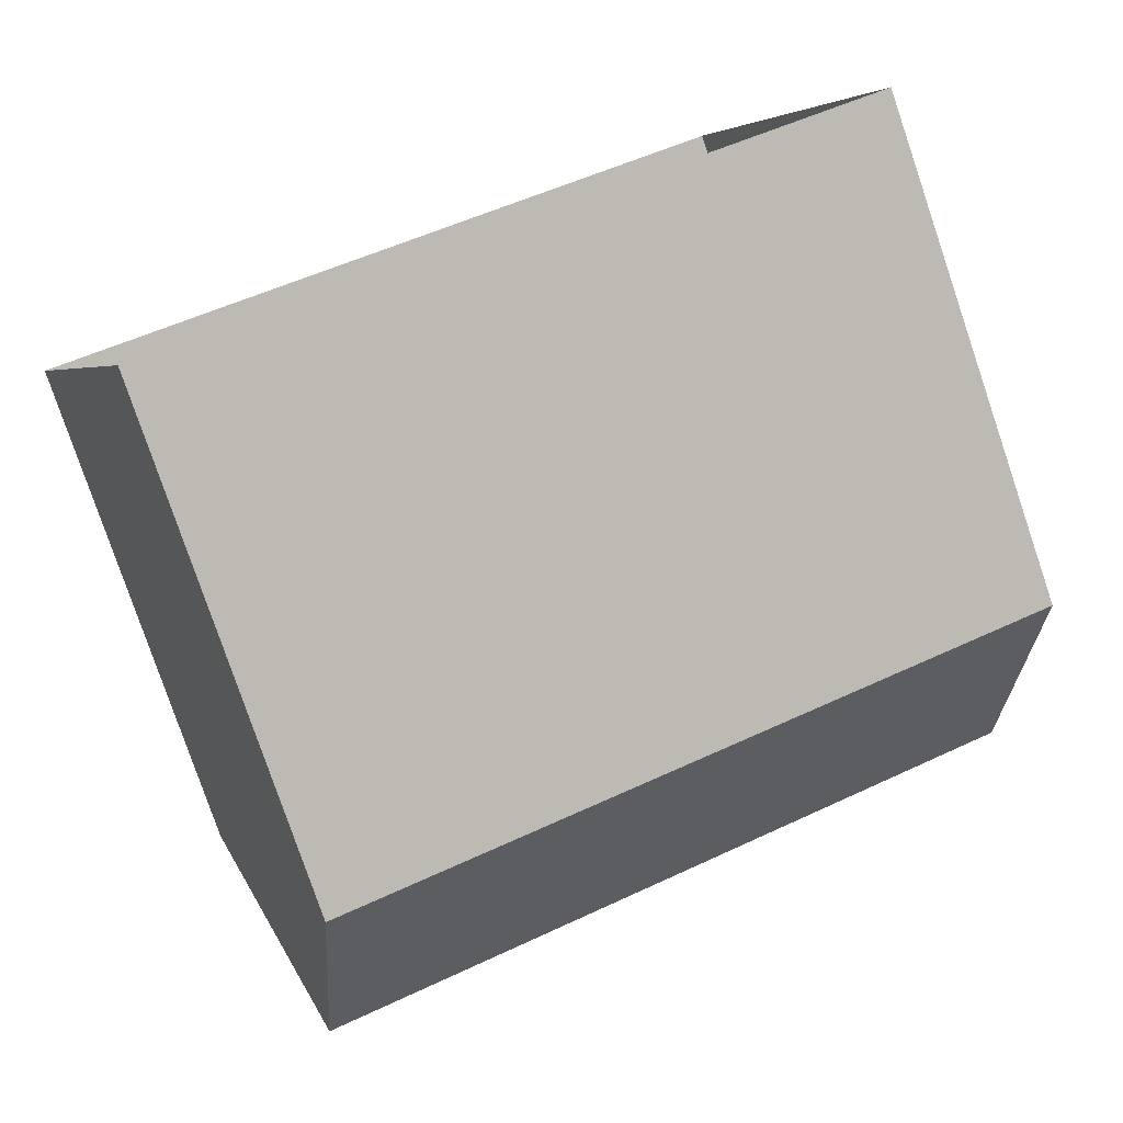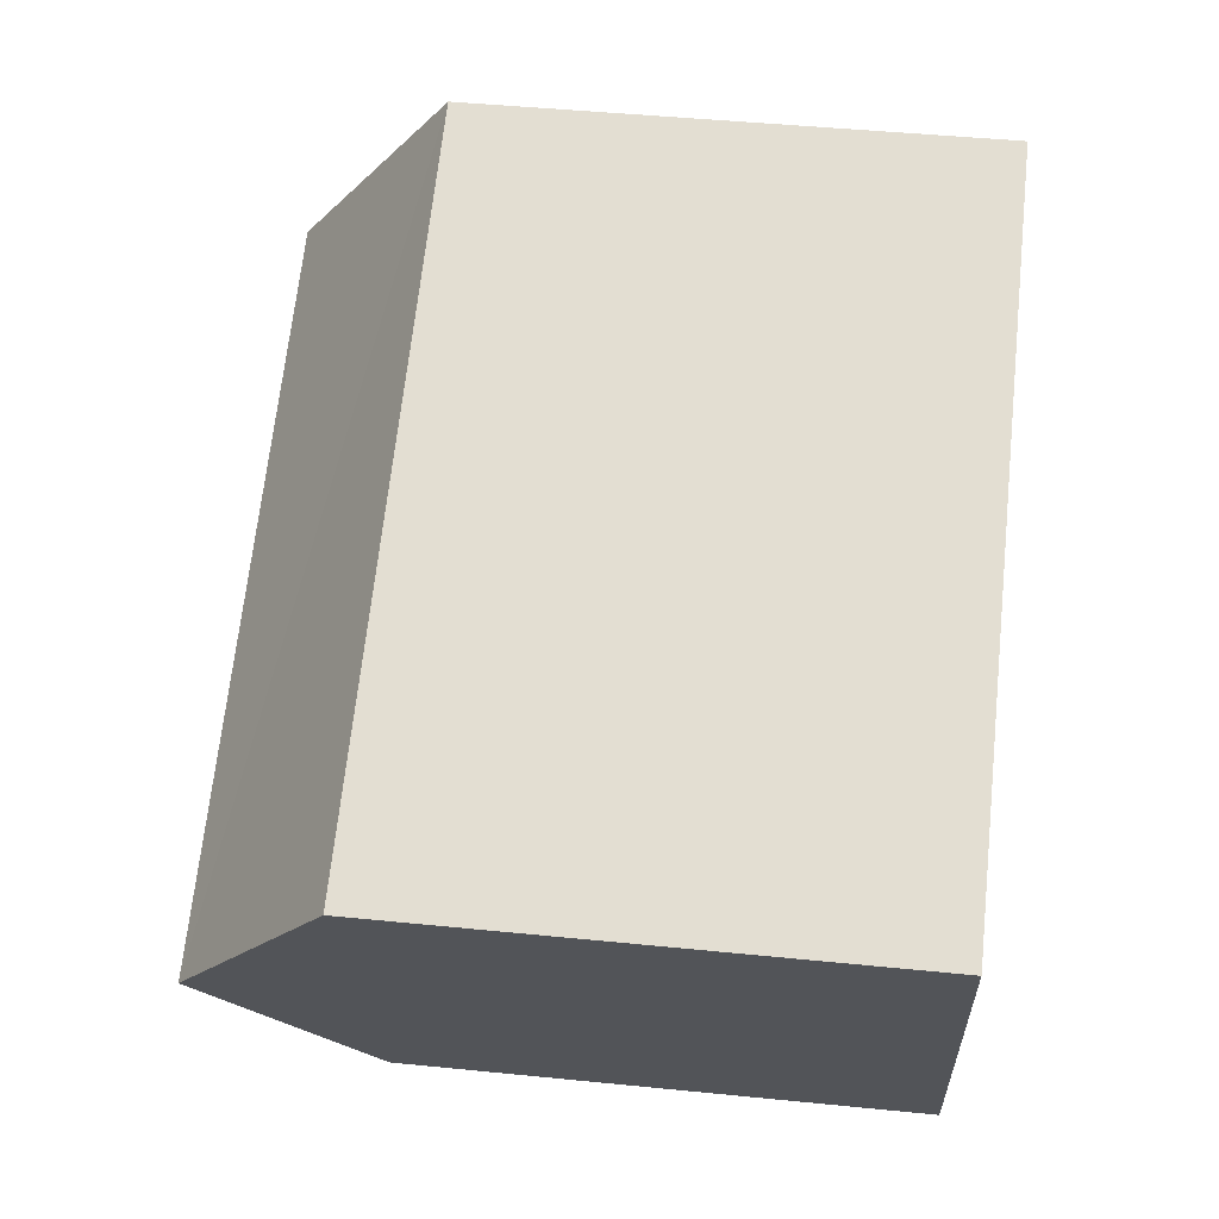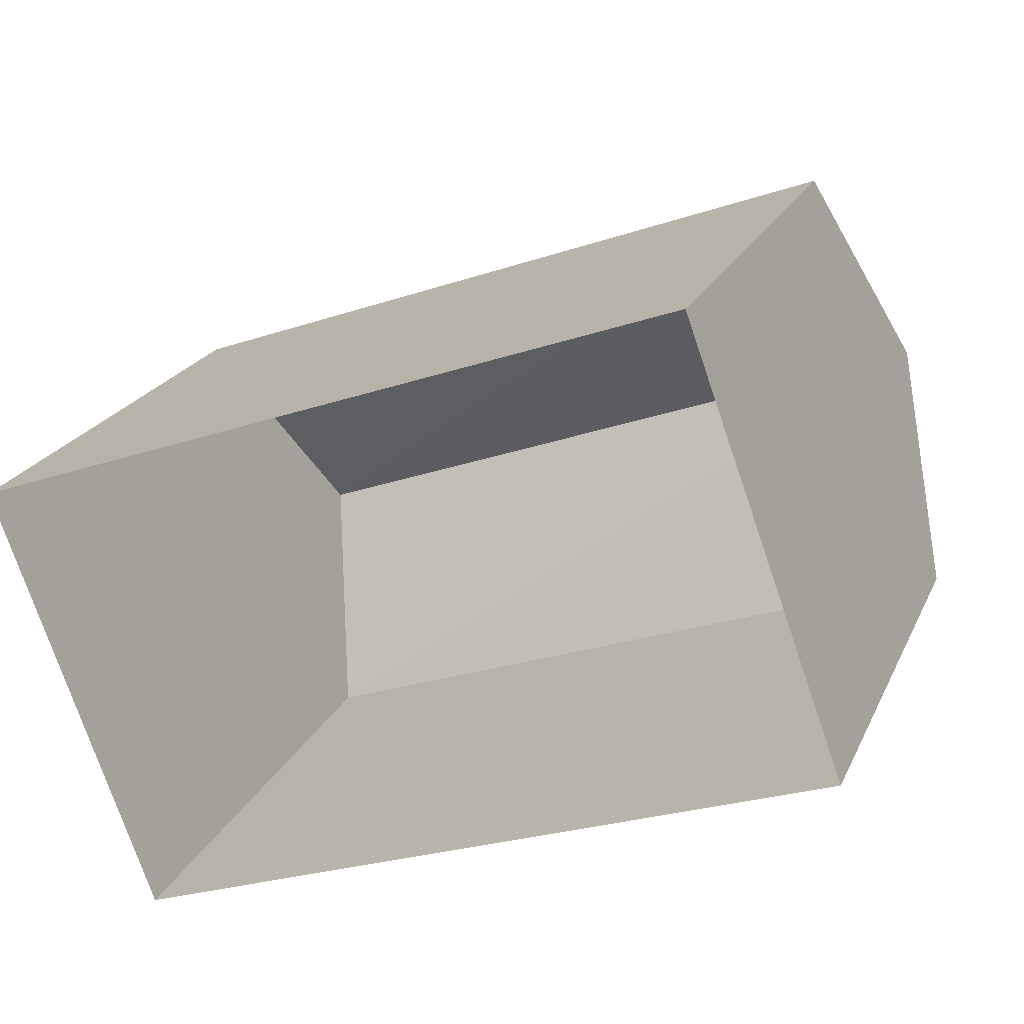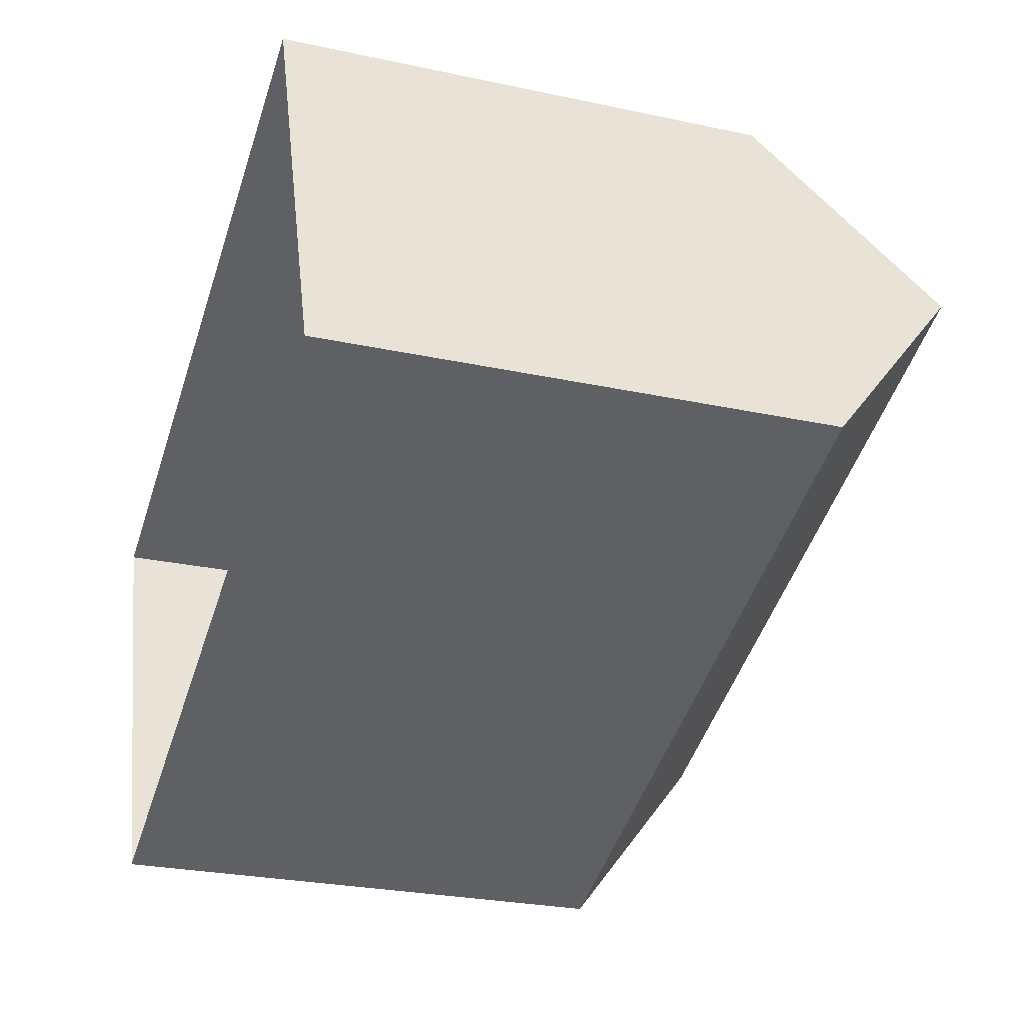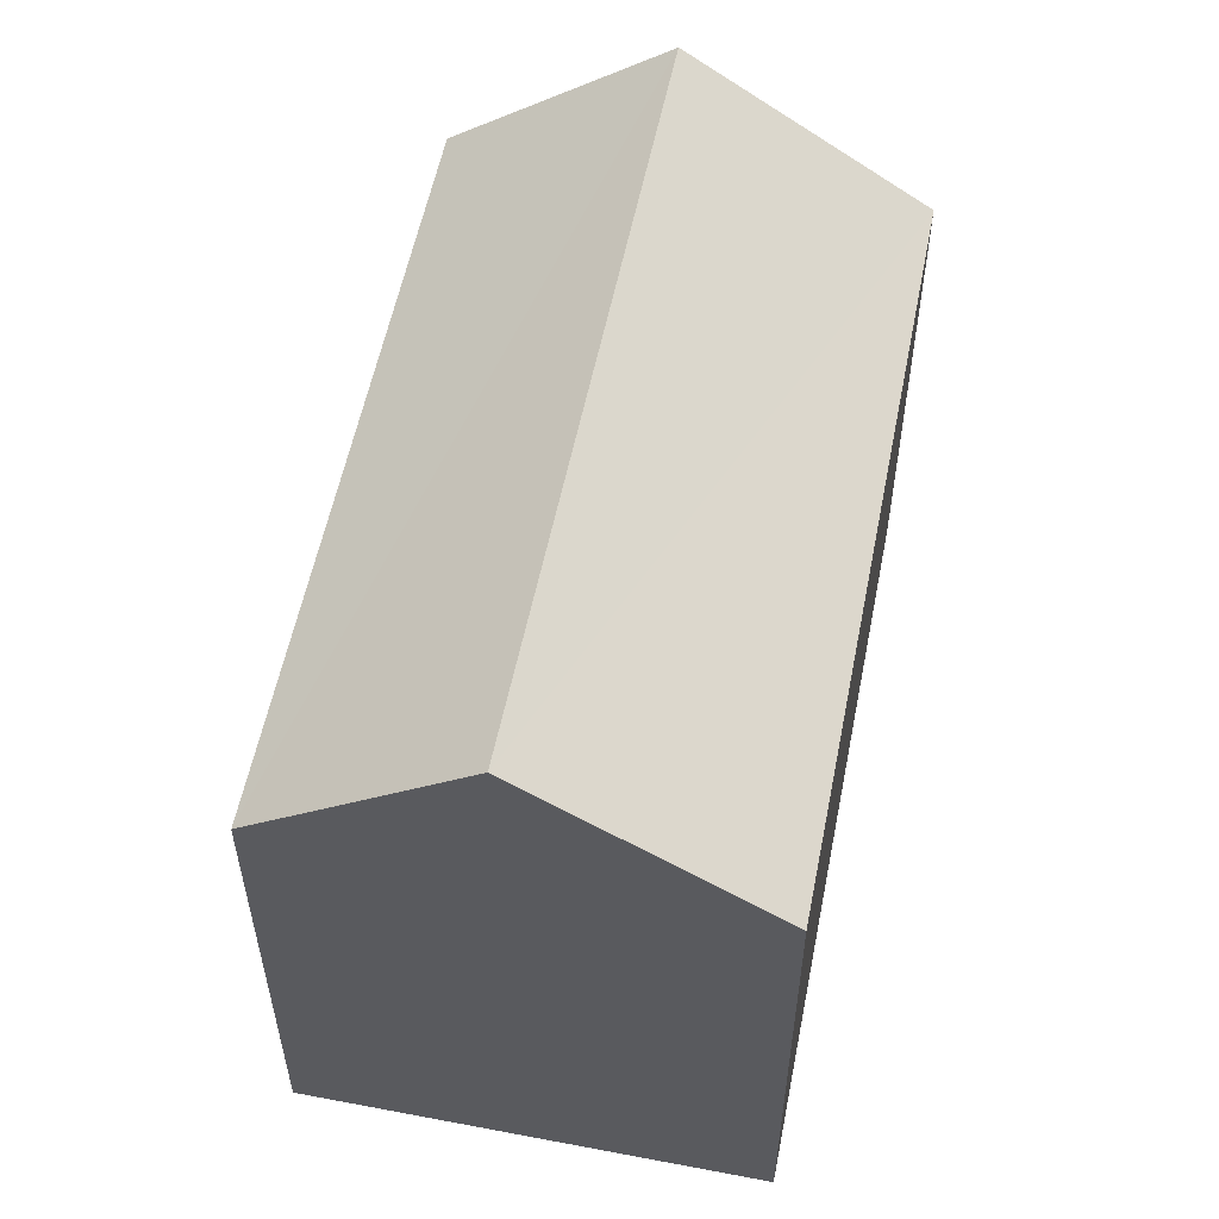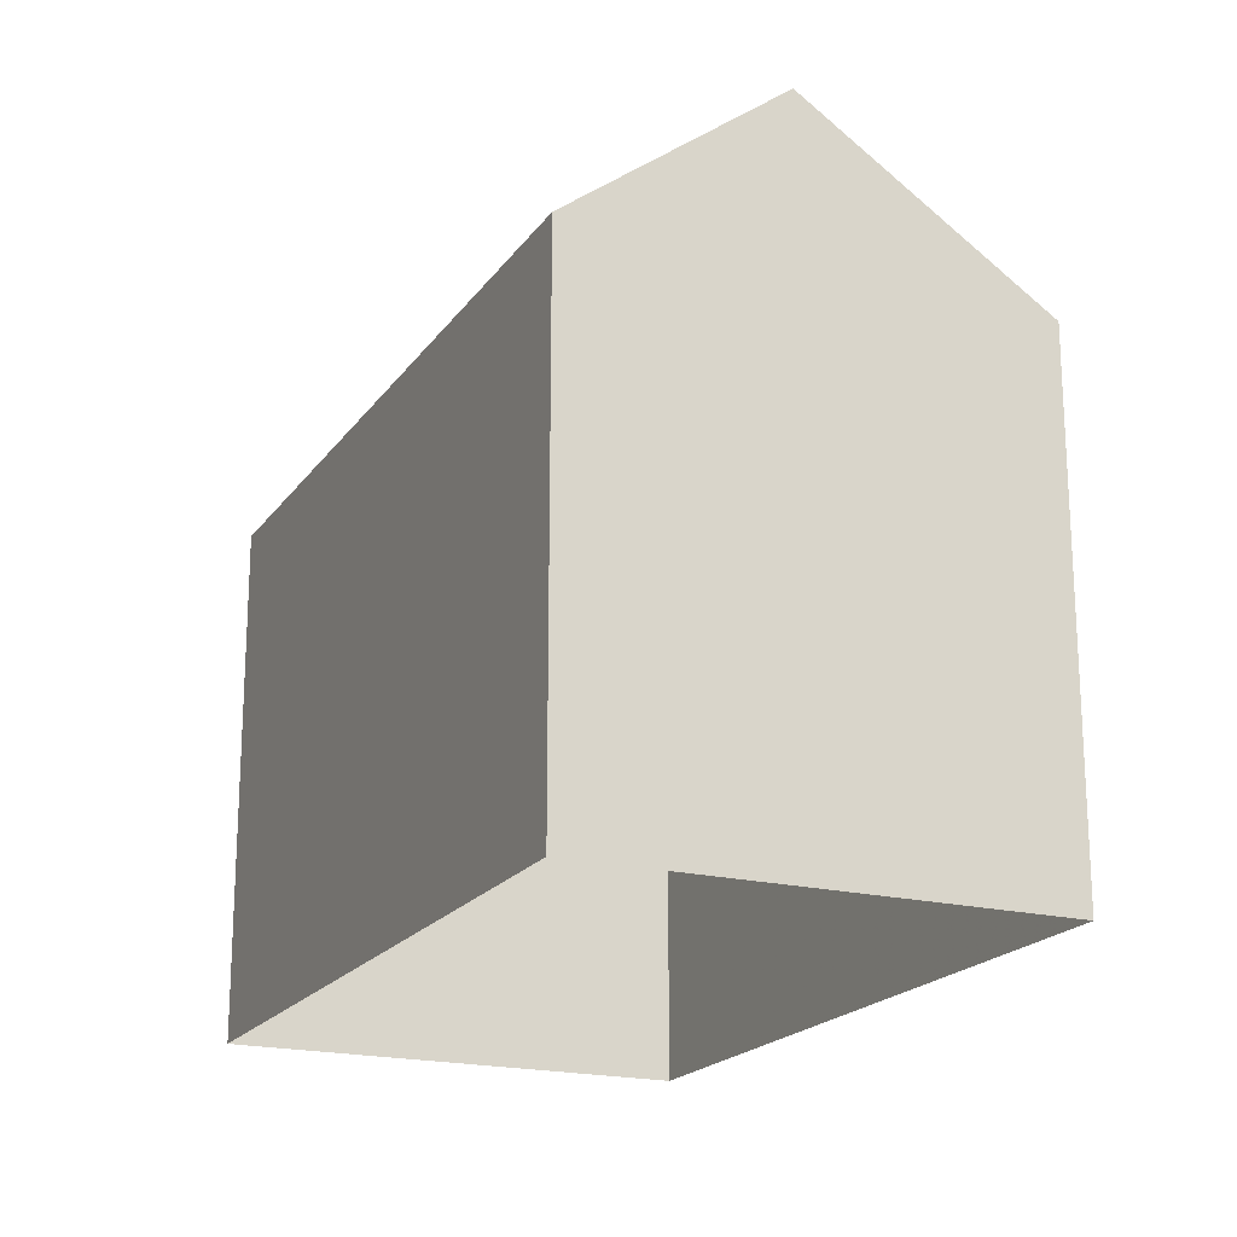
<metadata>
{"format":"obj","ext":"obj","renderer":"f3d","projection":"perspective","resolution":1024,"background":"white","views":[{"elev":-79.6,"azim":-161.2,"up":"+Y"},{"elev":46.6,"azim":96.5,"up":"+Y"},{"elev":21.2,"azim":-160.7,"up":"+Y"},{"elev":-26.3,"azim":-108.8,"up":"+Y"},{"elev":56.4,"azim":81.2,"up":"+Z"},{"elev":-19.7,"azim":45.2,"up":"+Z"}]}
</metadata>
<code>
v -5458 -3.632e+04 2.688
v -5453 -3.632e+04 2.685
v -5460 -3.632e+04 2.687
v -5451 -3.632e+04 2.686
v -5453 -3.632e+04 7.471
v -5459 -3.632e+04 8.978
v -5460 -3.632e+04 7.473
v -5452 -3.632e+04 8.977
v -5458 -3.632e+04 7.474
v -5451 -3.632e+04 7.472
f 1 2 3
f 1 4 2
f 5 6 7
f 8 6 5
f 6 8 9
f 9 8 10
f 8 5 10
f 6 9 7
f 7 1 3
f 7 9 1
f 10 4 1
f 9 10 1
f 5 2 4
f 10 5 4
f 5 3 2
f 5 7 3

</code>
